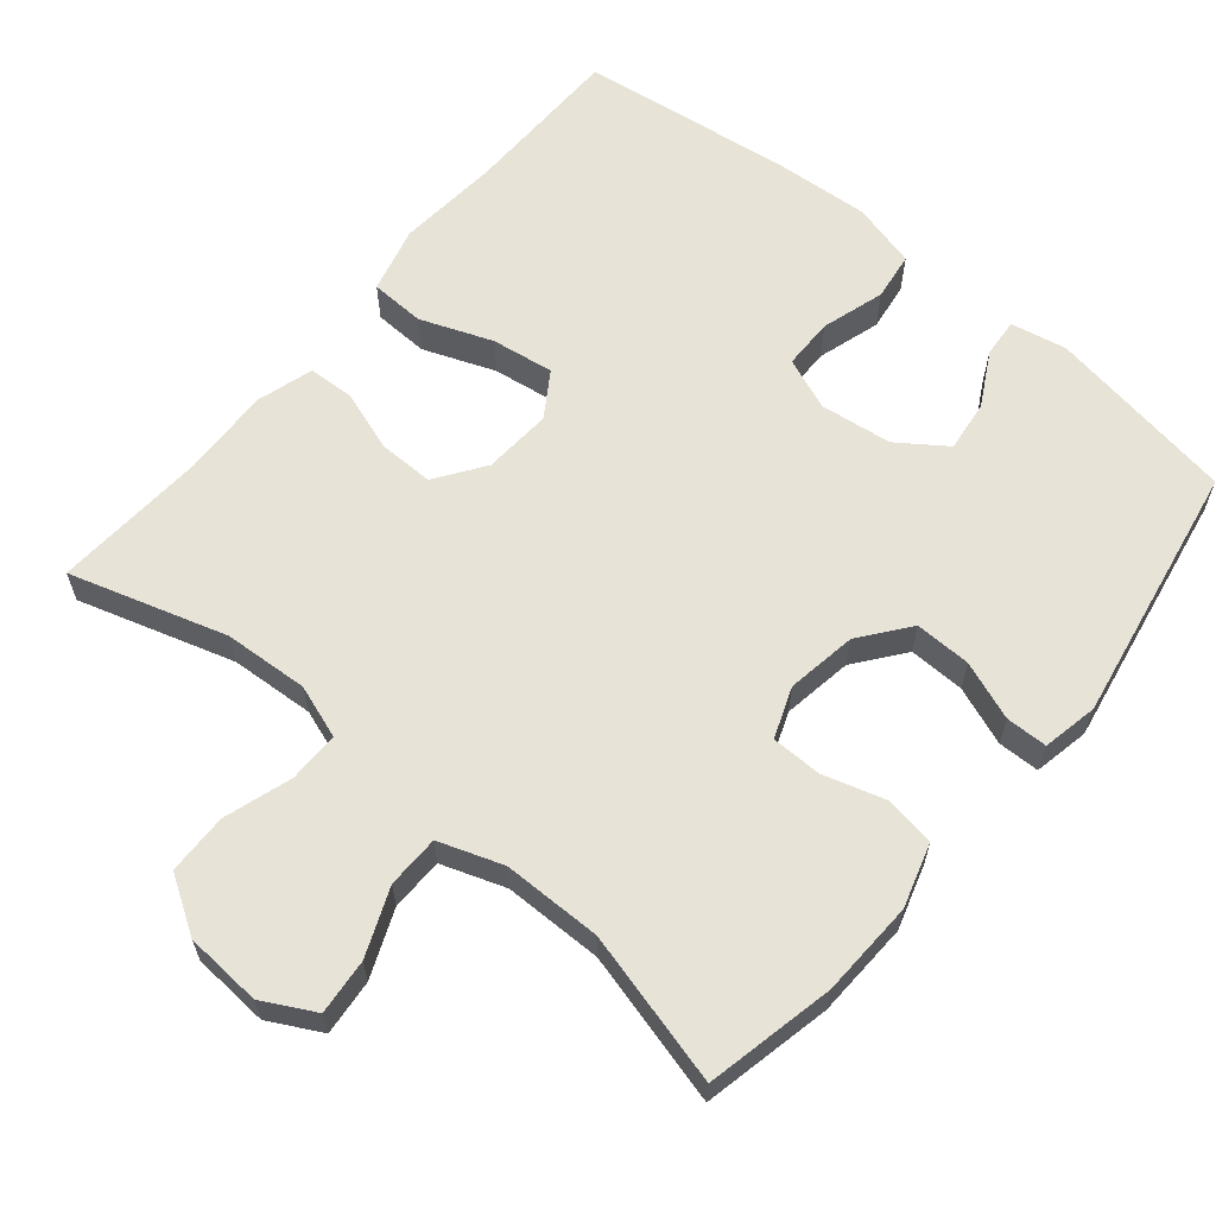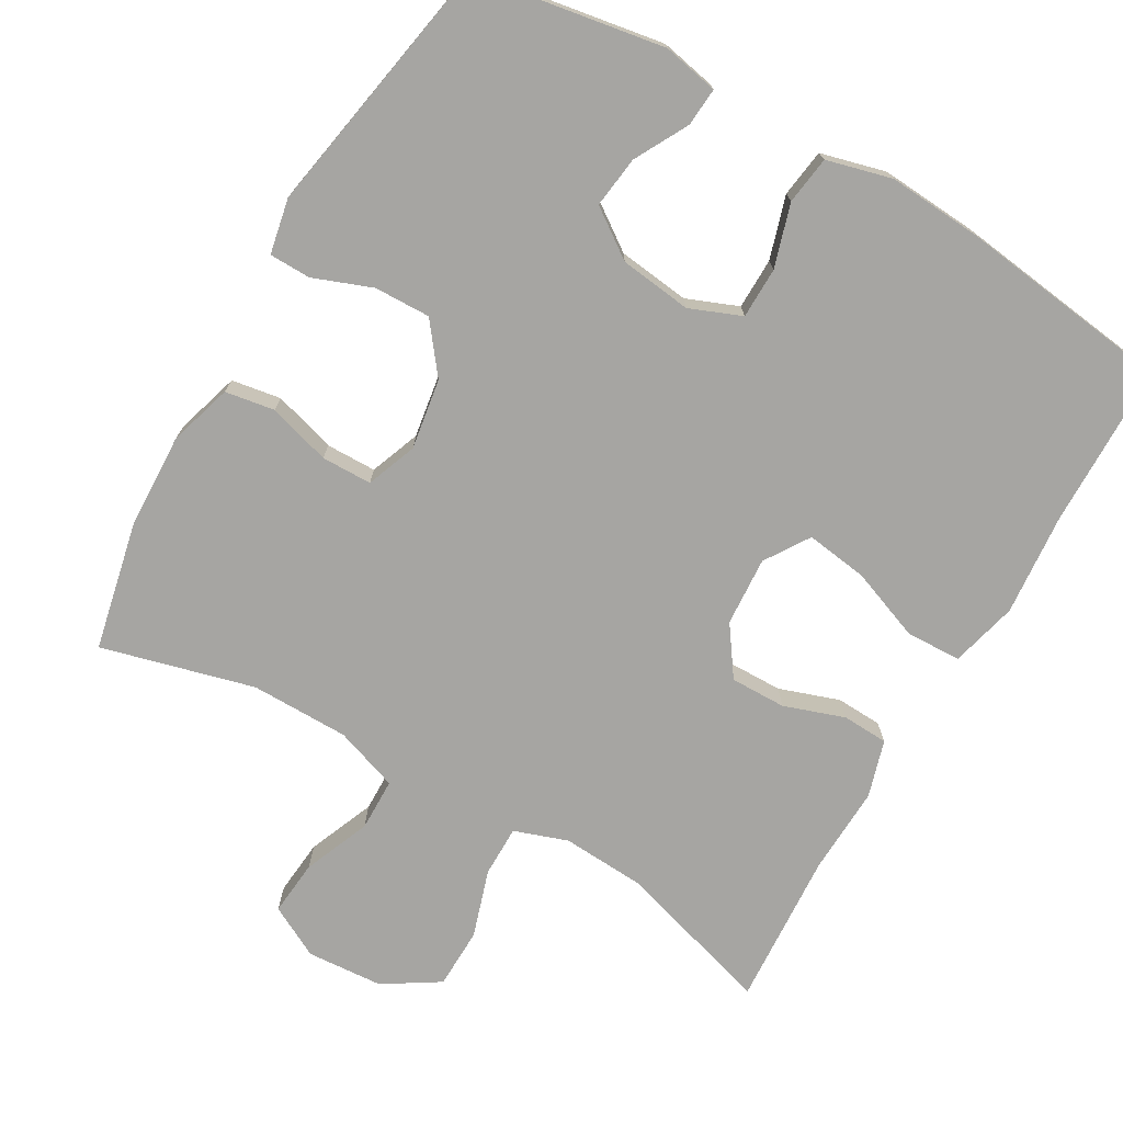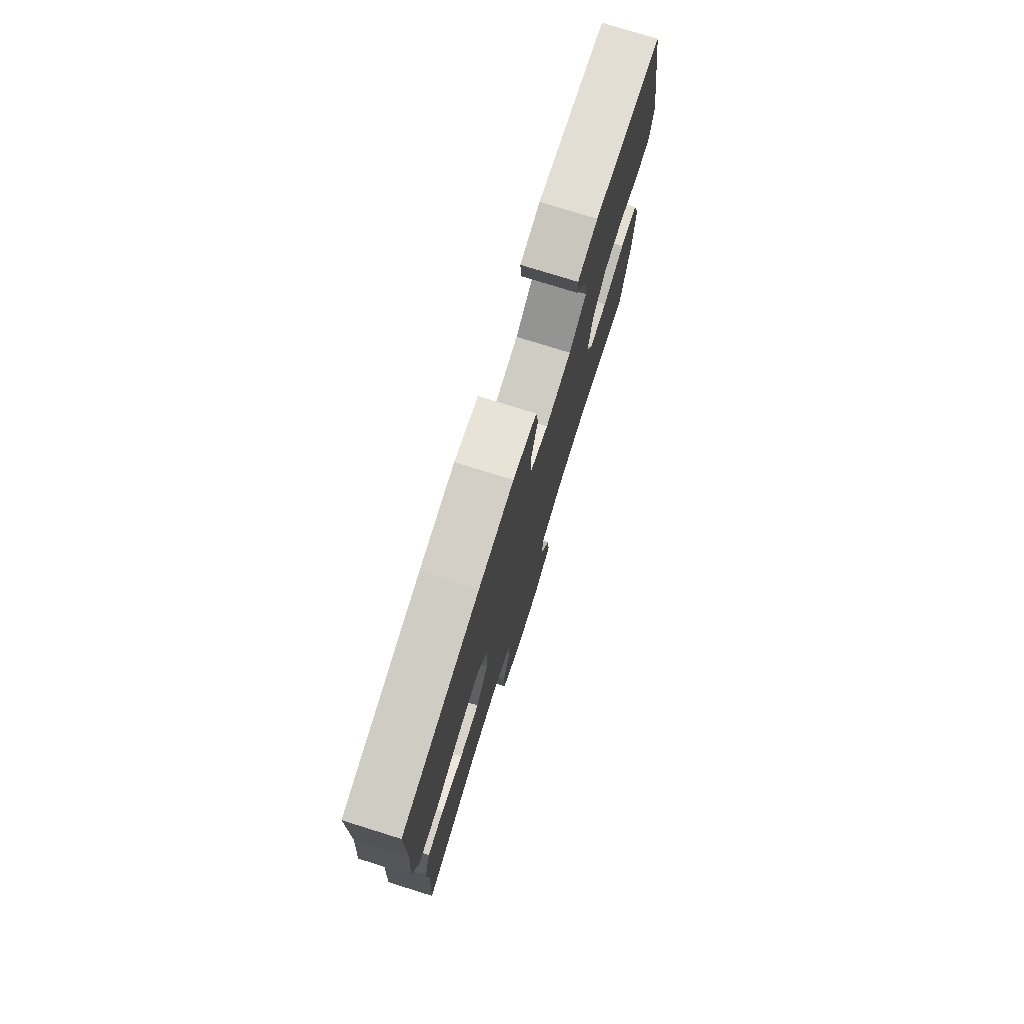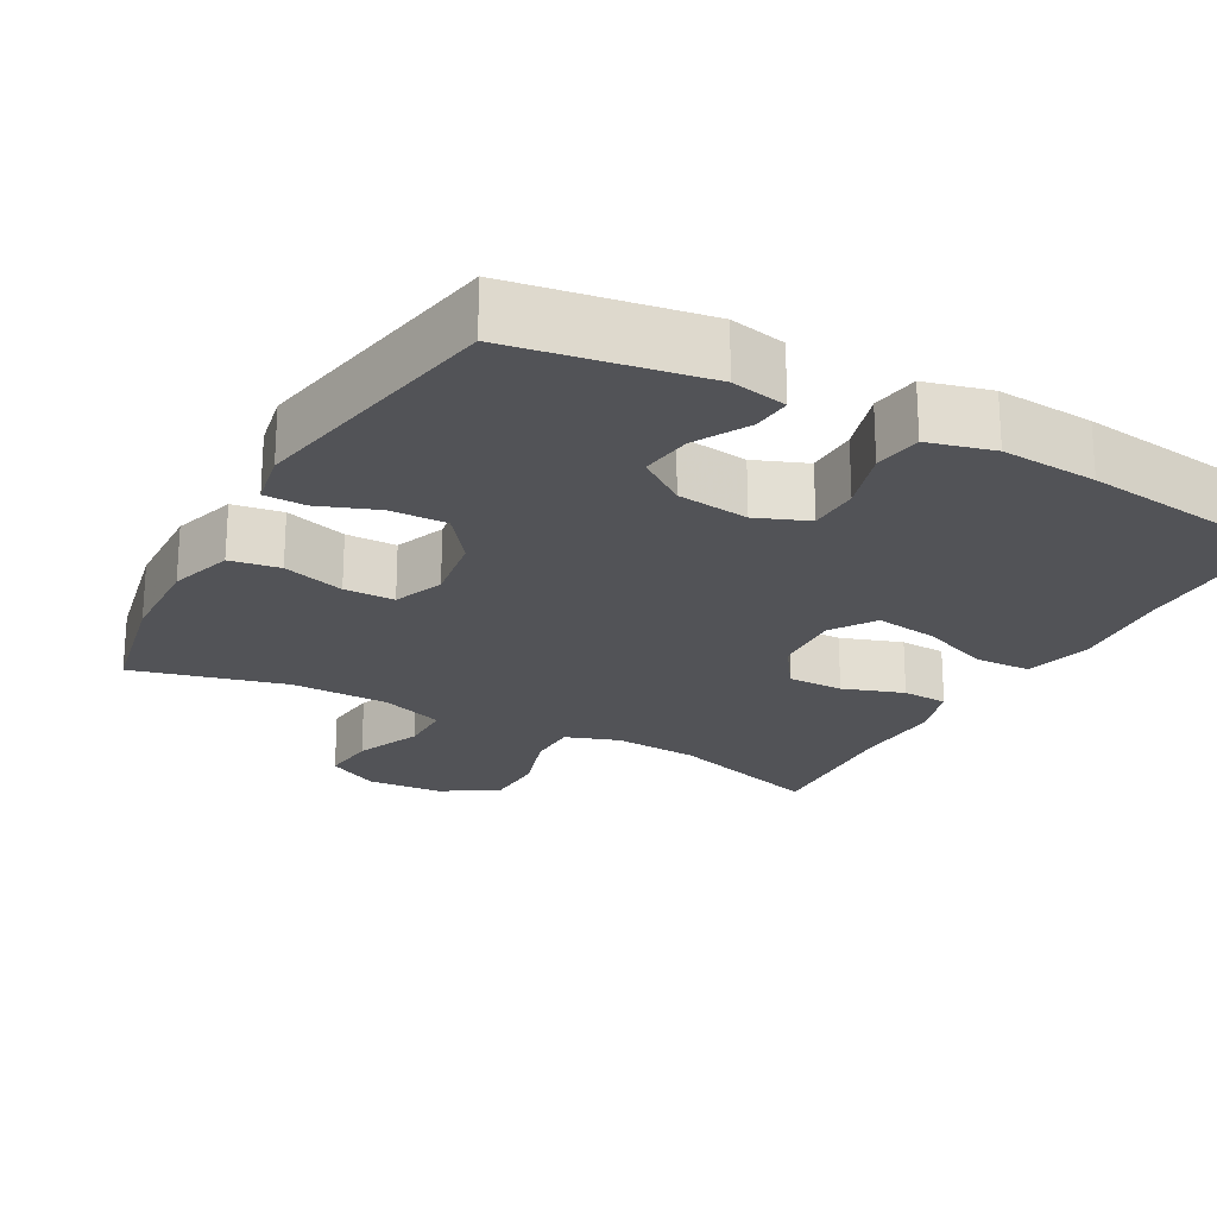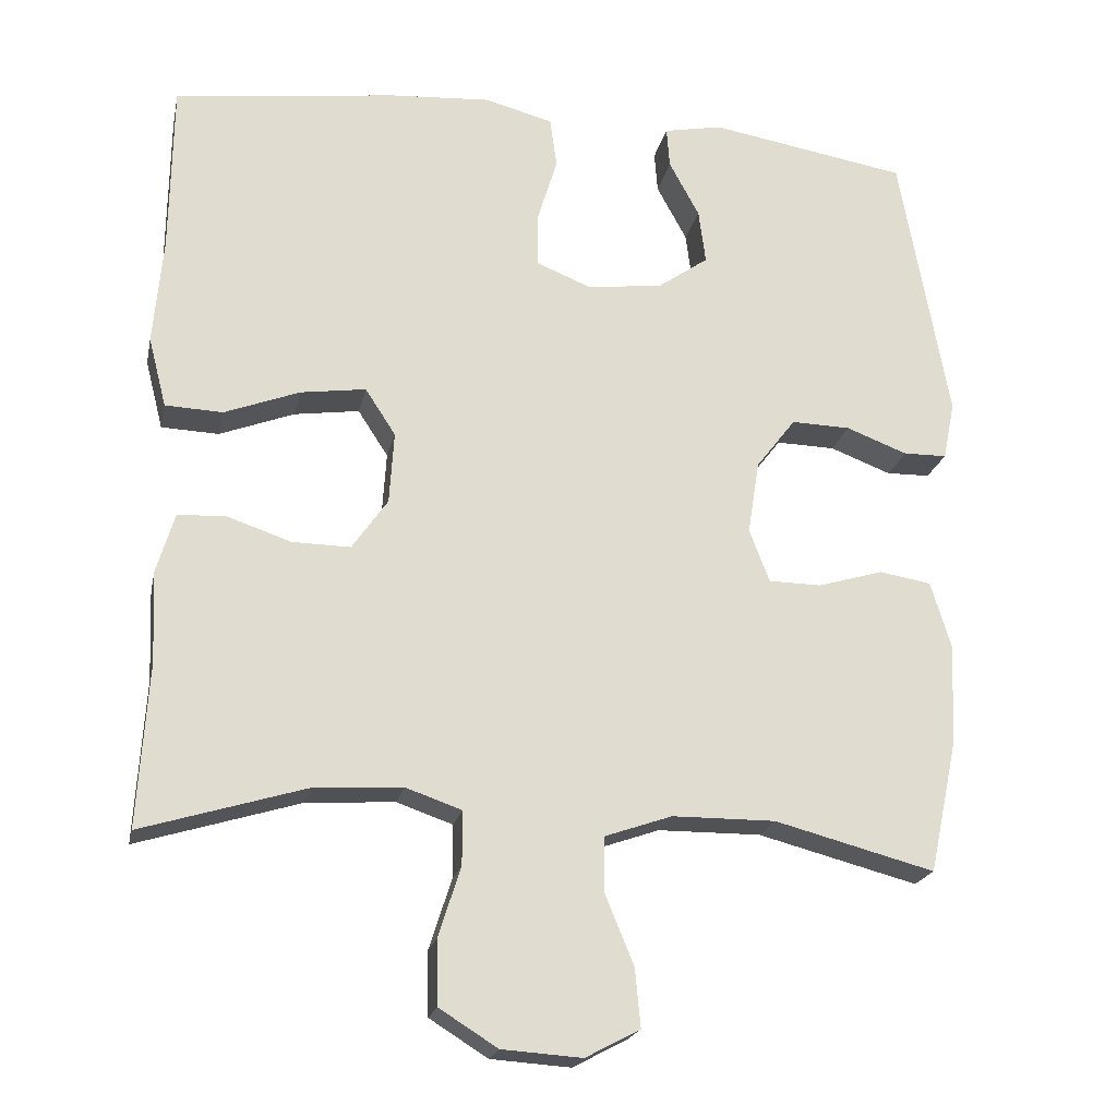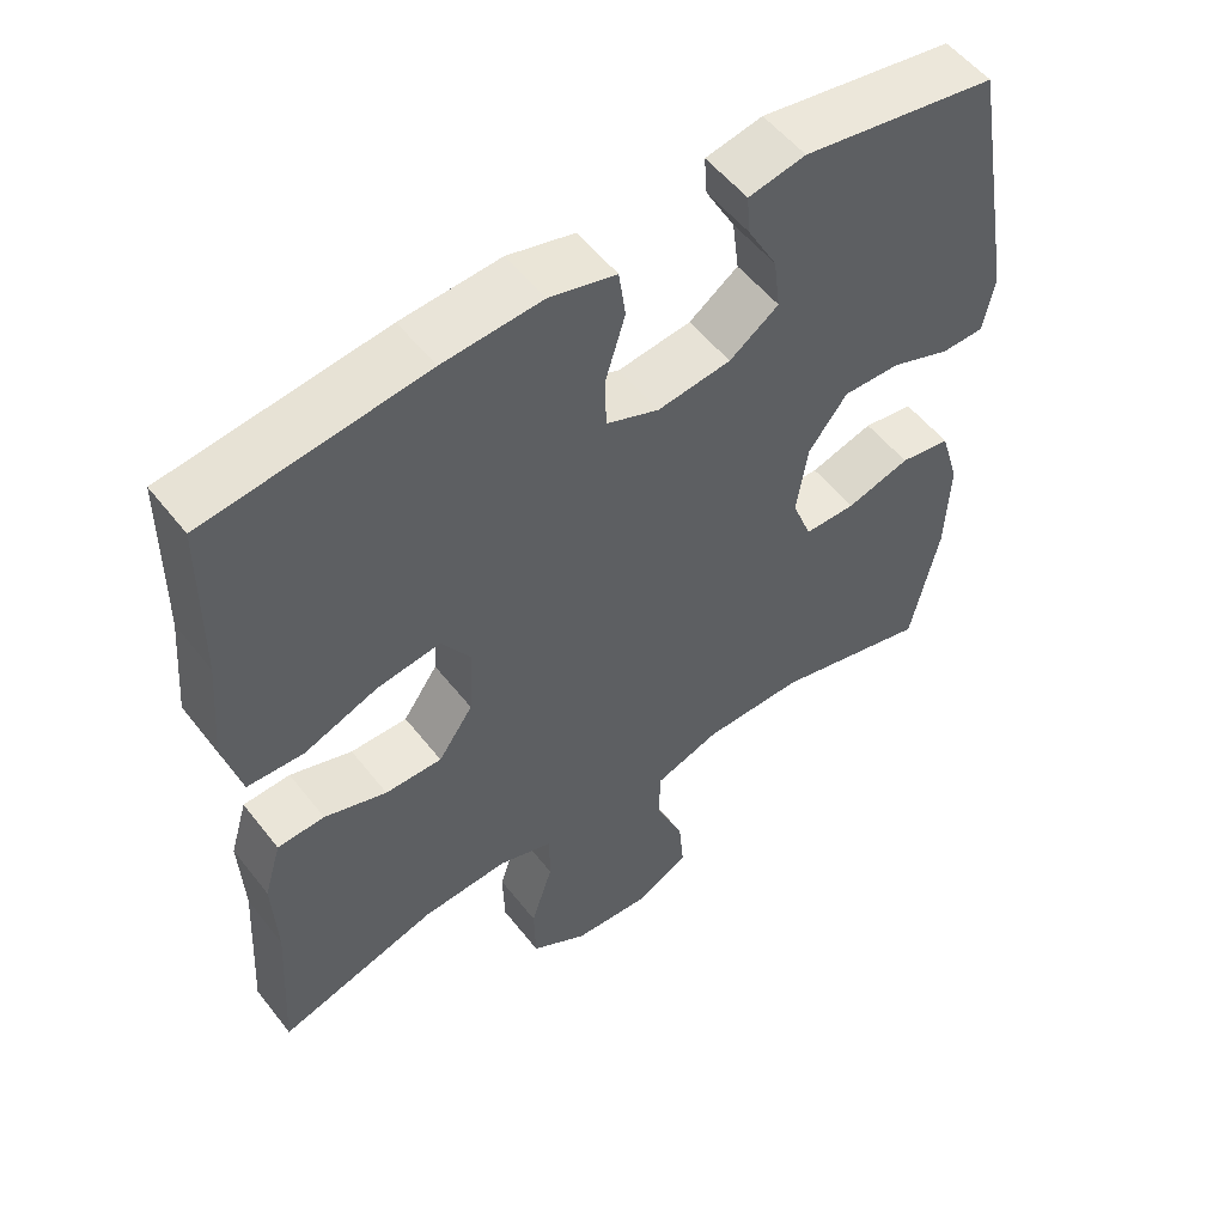
<metadata>
{"format":"obj","ext":"obj","renderer":"f3d","projection":"perspective","resolution":1024,"background":"white","views":[{"elev":62.3,"azim":-140.2,"up":"+Y"},{"elev":-73.8,"azim":-29.9,"up":"+Y"},{"elev":77.0,"azim":107.3,"up":"+Z"},{"elev":-22.3,"azim":-29.0,"up":"+Y"},{"elev":-20.8,"azim":168.2,"up":"+Z"},{"elev":54.1,"azim":142.7,"up":"+Z"}]}
</metadata>
<code>
v 0.5 0.07 0.5
v 0.503 0.07 0.28
v 0.515 0.07 0.142
v 0.492 0.07 0.052
v 0.418 0.07 0.049
v 0.321 0.07 0.086
v 0.237 0.07 0.098
v 0.198 0.07 0.038
v 0.204 0.07 -0.055
v 0.25 0.07 -0.121
v 0.325 0.07 -0.12
v 0.407 0.07 -0.092
v 0.469 0.07 -0.095
v 0.492 0.07 -0.172
v 0.487 0.07 -0.291
v 0.5 0.07 -0.5
v 0.289 0.07 -0.436
v 0.175 0.07 -0.429
v 0.103 0.07 -0.454
v 0.103 0.07 -0.523
v 0.132 0.07 -0.614
v 0.13 0.07 -0.696
v 0.055 0.07 -0.743
v -0.048 0.07 -0.75
v -0.118 0.07 -0.713
v -0.111 0.07 -0.638
v -0.074 0.07 -0.548
v -0.075 0.07 -0.477
v -0.161 0.07 -0.447
v -0.294 0.07 -0.446
v -0.5 0.07 -0.5
v -0.537 0.07 -0.327
v -0.542 0.07 -0.198
v -0.516 0.07 -0.112
v -0.449 0.07 -0.101
v -0.365 0.07 -0.126
v -0.297 0.07 -0.125
v -0.271 0.07 -0.057
v -0.286 0.07 0.038
v -0.337 0.07 0.104
v -0.413 0.07 0.102
v -0.492 0.07 0.072
v -0.548 0.07 0.073
v -0.563 0.07 0.148
v -0.5 0.07 0.5
v -0.244 0.07 0.543
v -0.169 0.07 0.528
v -0.173 0.07 0.476
v -0.212 0.07 0.404
v -0.221 0.07 0.334
v -0.156 0.07 0.288
v -0.059 0.07 0.276
v 0.011 0.07 0.304
v 0.012 0.07 0.373
v -0.014 0.07 0.458
v -0.005 0.07 0.523
v 0.083 0.07 0.546
v 0.213 0.07 0.537
v 0.5 0 0.5
v 0.503 0 0.28
v 0.515 0 0.142
v 0.492 0 0.052
v 0.418 0 0.049
v 0.321 0 0.086
v 0.237 0 0.098
v 0.198 0 0.038
v 0.204 0 -0.055
v 0.25 0 -0.121
v 0.325 0 -0.12
v 0.407 0 -0.092
v 0.469 0 -0.095
v 0.492 0 -0.172
v 0.487 0 -0.291
v 0.5 0 -0.5
v 0.289 0 -0.436
v 0.175 0 -0.429
v 0.103 0 -0.454
v 0.103 0 -0.523
v 0.132 0 -0.614
v 0.13 0 -0.696
v 0.055 0 -0.743
v -0.048 0 -0.75
v -0.118 0 -0.713
v -0.111 0 -0.638
v -0.074 0 -0.548
v -0.075 0 -0.477
v -0.161 0 -0.447
v -0.294 0 -0.446
v -0.5 0 -0.5
v -0.537 0 -0.327
v -0.542 0 -0.198
v -0.516 0 -0.112
v -0.449 0 -0.101
v -0.365 0 -0.126
v -0.297 0 -0.125
v -0.271 0 -0.057
v -0.286 0 0.038
v -0.337 0 0.104
v -0.413 0 0.102
v -0.492 0 0.072
v -0.548 0 0.073
v -0.563 0 0.148
v -0.5 0 0.5
v -0.244 0 0.543
v -0.169 0 0.528
v -0.173 0 0.476
v -0.212 0 0.404
v -0.221 0 0.334
v -0.156 0 0.288
v -0.059 0 0.276
v 0.011 0 0.304
v 0.012 0 0.373
v -0.014 0 0.458
v -0.005 0 0.523
v 0.083 0 0.546
v 0.213 0 0.537
f 57 58 1 2
f 54 55 56 57
f 53 54 57 2
f 52 53 2 3
f 51 52 3 4
f 46 47 48 49
f 46 49 50
f 45 46 50
f 44 45 50 51
f 41 42 43 44
f 40 41 44 51
f 33 34 35 36
f 33 36 37
f 30 31 32 33
f 29 30 33 37
f 28 29 37 38
f 24 25 26 27
f 24 27 28
f 23 24 28
f 20 21 22 23
f 19 20 23 28
f 18 19 28 38
f 15 16 17
f 11 12 13 14
f 10 11 14 15
f 51 4 5 6
f 51 6 7
f 39 40 51 7
f 38 39 7 8
f 18 38 8 9
f 10 15 17 18
f 9 10 18
f 60 59 116 115
f 115 114 113 112
f 60 115 112 111
f 61 60 111 110
f 62 61 110 109
f 107 106 105 104
f 108 107 104
f 108 104 103
f 109 108 103 102
f 102 101 100 99
f 109 102 99 98
f 94 93 92 91
f 95 94 91
f 91 90 89 88
f 95 91 88 87
f 96 95 87 86
f 85 84 83 82
f 86 85 82
f 86 82 81
f 81 80 79 78
f 86 81 78 77
f 96 86 77 76
f 75 74 73
f 72 71 70 69
f 73 72 69 68
f 64 63 62 109
f 65 64 109
f 65 109 98 97
f 66 65 97 96
f 67 66 96 76
f 76 75 73 68
f 76 68 67
f 1 59 60 2
f 2 60 61 3
f 3 61 62 4
f 4 62 63 5
f 5 63 64 6
f 6 64 65 7
f 7 65 66 8
f 8 66 67 9
f 9 67 68 10
f 10 68 69 11
f 11 69 70 12
f 12 70 71 13
f 13 71 72 14
f 14 72 73 15
f 15 73 74 16
f 16 74 75 17
f 17 75 76 18
f 18 76 77 19
f 19 77 78 20
f 20 78 79 21
f 21 79 80 22
f 22 80 81 23
f 23 81 82 24
f 24 82 83 25
f 25 83 84 26
f 26 84 85 27
f 27 85 86 28
f 28 86 87 29
f 29 87 88 30
f 30 88 89 31
f 31 89 90 32
f 32 90 91 33
f 33 91 92 34
f 34 92 93 35
f 35 93 94 36
f 36 94 95 37
f 37 95 96 38
f 38 96 97 39
f 39 97 98 40
f 40 98 99 41
f 41 99 100 42
f 42 100 101 43
f 43 101 102 44
f 44 102 103 45
f 45 103 104 46
f 46 104 105 47
f 47 105 106 48
f 48 106 107 49
f 49 107 108 50
f 50 108 109 51
f 51 109 110 52
f 52 110 111 53
f 53 111 112 54
f 54 112 113 55
f 55 113 114 56
f 56 114 115 57
f 57 115 116 58
f 58 116 59 1

</code>
